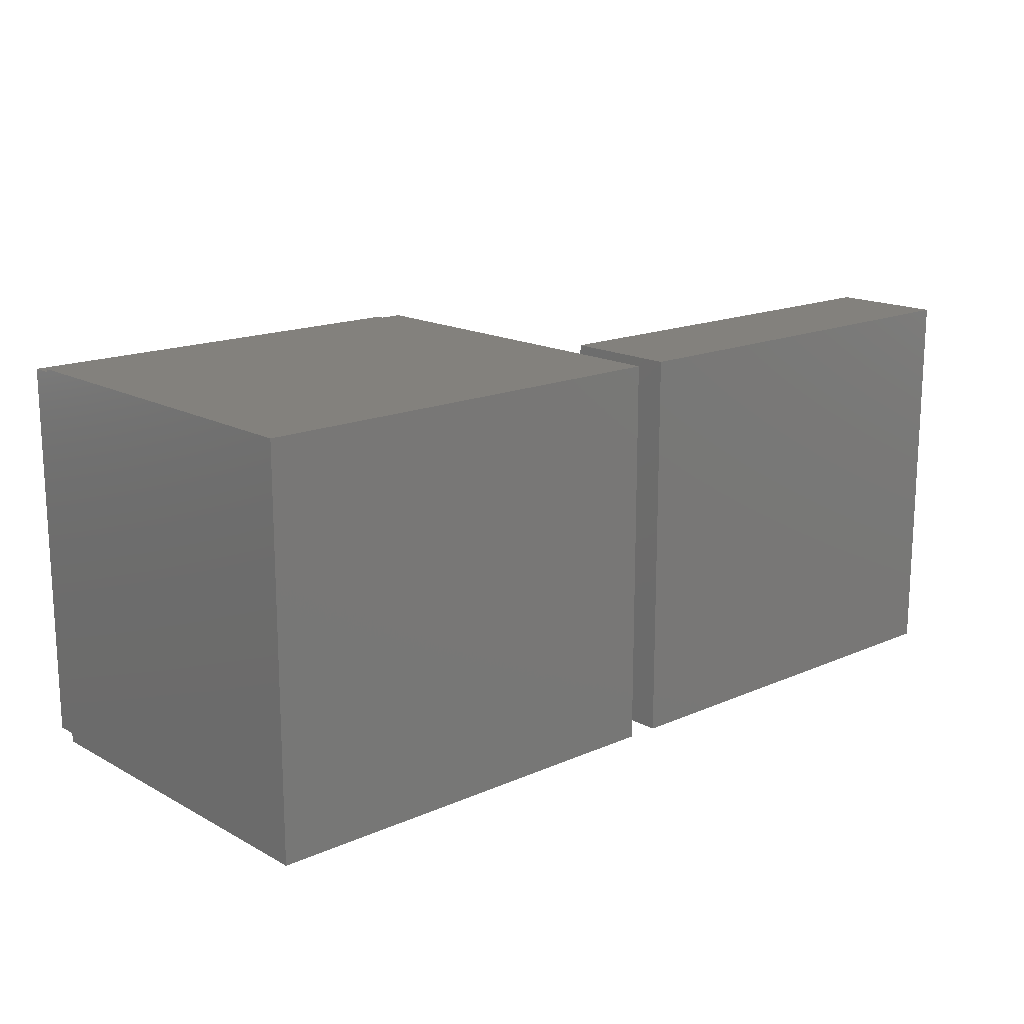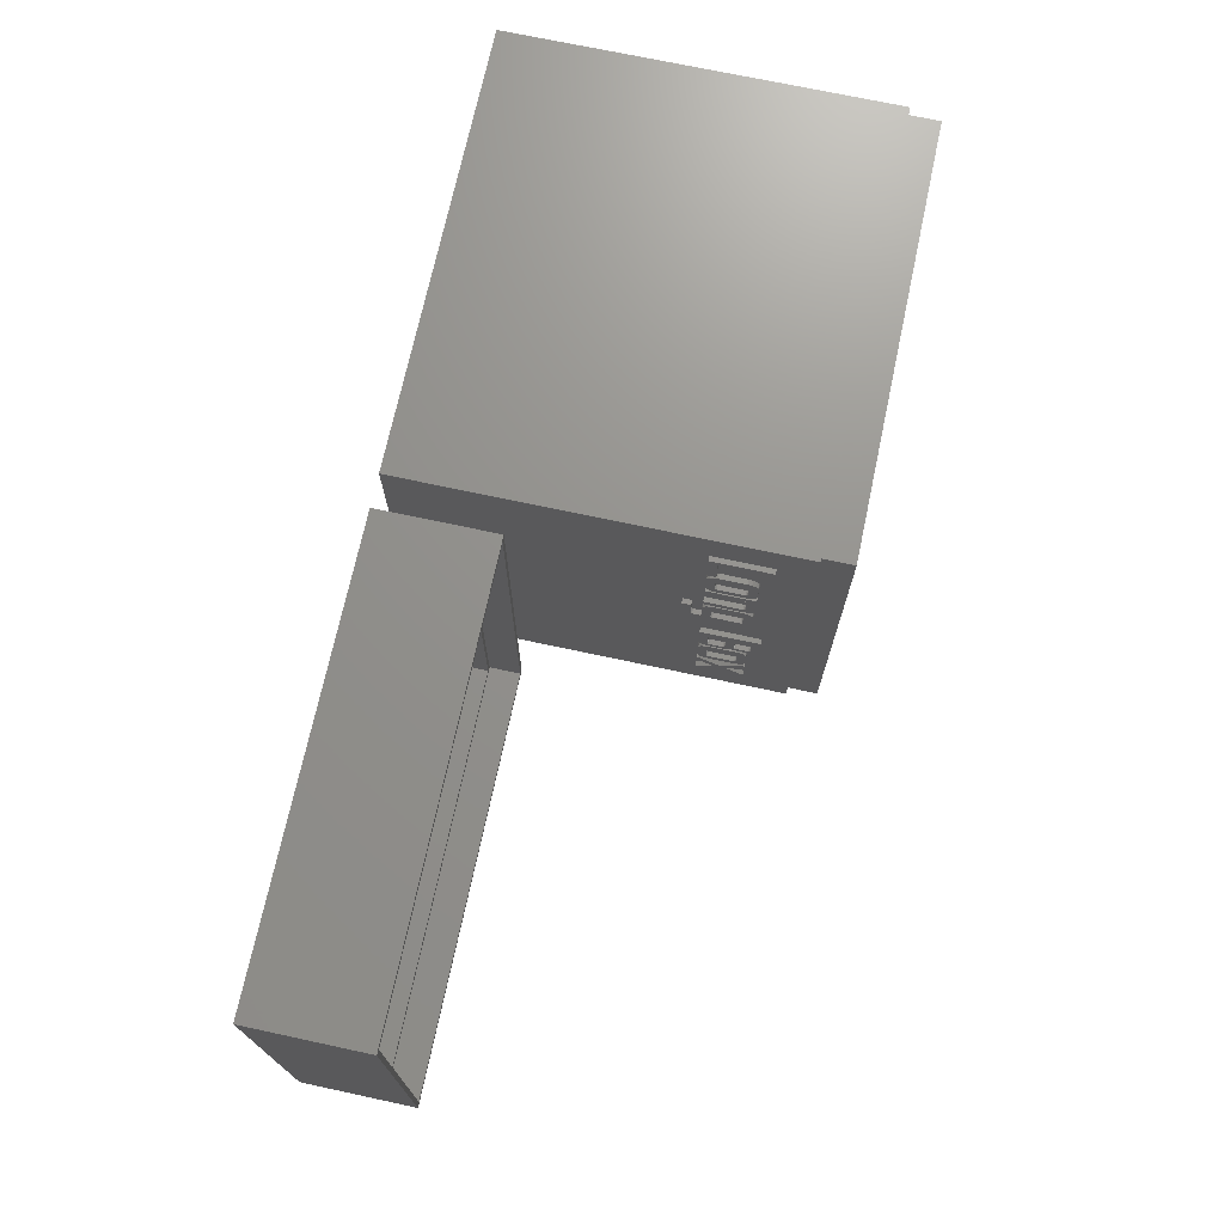
<metadata>
{"format":"stl","ext":"stl","renderer":"f3d","projection":"perspective","resolution":1024,"background":"white","views":[{"elev":16.2,"azim":138.0,"up":"+Y"},{"elev":71.8,"azim":-77.9,"up":"+Y"}]}
</metadata>
<code>
# stl→obj: 408 verts, 808 faces
v 87 39.55 0
v 3 39.55 0
v 3 39.55 72.27
v 87 39.55 72.27
v 3 32.25 54.5
v 3 -35.55 0
v 3 24.69 56.52
v 3 24.69 61.48
v 3 31.2 65.69
v 3 -35.55 72.27
v 3 32.25 65.69
v 3 23.15 63.5
v 3 19.24 63.5
v 3 23.15 54.5
v 3 23.75 54.66
v 3 -5.562 54.5
v 3 -5.562 65.68
v 3 3.027 62.82
v 3 31.2 56.18
v 3 25.27 56.18
v 3 25.27 54.5
v 3 19.24 54.5
v 3 24.57 62.27
v 3 24.24 62.91
v 3 23.75 63.35
v 3 18.64 63.35
v 3 17.12 63.5
v 3 18.15 62.91
v 3 11.42 54.5
v 3 15.59 61.83
v 3 15.77 61.73
v 3 24.24 55.09
v 3 24.57 55.73
v 3 -12.44 59.86
v 3 -13.12 61.48
v 3 -12.13 60.51
v 3 11.68 63.5
v 3 11.08 63.35
v 3 17.12 54.5
v 3 18.15 55.09
v 3 18.64 54.66
v 3 15.84 54.5
v 3 17.82 55.73
v 3 11.42 61.48
v 3 15.84 61.48
v 3 9.111 55
v 3 9.444 55.64
v 3 8.354 52.52
v 3 10.59 62.91
v 3 -13.12 56.52
v 3 -12.55 59.02
v 3 -26.18 63.5
v 3 -27.67 63.5
v 3 9.562 56.43
v 3 9.562 61.39
v 3 10.14 61.48
v 3 10.26 62.27
v 3 11.68 61.83
v 3 11.49 61.73
v 3 -12.55 56.52
v 3 4.116 52.52
v 3 8.023 54.41
v 3 10.14 54.5
v 3 3.856 54.41
v 3 2.696 52.07
v 3 3.027 51.43
v 3 9.111 62.82
v 3 9.444 62.18
v 3 8.621 63.26
v 3 2.578 52.86
v 3 8.023 63.41
v 3 3.933 52.62
v 3 3.856 52.86
v 3 2.696 62.18
v 3 2.578 61.39
v 3 -19.66 62.91
v 3 -20.69 63.27
v 3 -20.69 63.5
v 3 4.116 63.41
v 3 8.354 50.84
v 3 3.518 50.99
v 3 3.518 63.26
v 3 4.116 50.84
v 3 8.621 54.56
v 3 -11 65.68
v 3 -11.29 54.5
v 3 -22.18 63.5
v 3 -24.18 60.38
v 3 -23.35 59.08
v 3 -19.99 62.27
v 3 -11.49 65.52
v 3 -11.89 65.09
v 3 -12.16 64.44
v 3 -12.26 63.66
v 3 -13.24 62.27
v 3 -12.26 61.38
v 3 -13.58 55.09
v 3 -12.45 55.73
v 3 -12.18 55.09
v 3 -11.78 54.66
v 3 -13.58 62.91
v 3 -14.07 63.35
v 3 -27.67 63.27
v 3 -25 59.08
v 3 -14.66 63.5
v 3 -18.57 63.5
v 3 -20.11 61.48
v 3 -20.11 56.52
v 3 -19.17 63.35
v 3 -20.69 54.5
v 3 -19.99 55.73
v 3 -19.66 55.09
v 3 -19.17 54.66
v 3 -18.57 54.5
v 3 -14.66 54.5
v 3 -14.07 54.66
v 3 -13.24 55.73
v 3 -22.18 54.5
v 3 -20.69 54.73
v 3 -26.18 54.5
v 3 -24.18 57.78
v 3 -27.67 54.73
v 3 -27.67 54.5
v 3 17.7 56.52
v 3 17.7 61.48
v 3 17.82 62.27
v 87 -35.55 0
v 87 -35.55 72.27
v 86.08 38.56 72.27
v 86.08 -34.61 72.27
v 3.996 -34.61 72.27
v 3.996 38.56 72.27
v 2.05 32.25 54.5
v 2.05 25.27 54.5
v 2.05 32.25 65.69
v 2.05 25.27 56.18
v 2.05 31.2 56.18
v 2.05 31.2 65.69
v 2.05 24.57 55.73
v 2.05 24.69 56.52
v 2.05 24.69 61.48
v 2.05 24.24 55.09
v 2.05 23.75 54.66
v 2.05 23.15 54.5
v 2.05 19.24 54.5
v 2.05 18.64 54.66
v 2.05 18.15 55.09
v 2.05 17.82 55.73
v 2.05 17.7 56.52
v 2.05 17.7 61.48
v 2.05 17.82 62.27
v 2.05 18.15 62.91
v 2.05 18.64 63.35
v 2.05 19.24 63.5
v 2.05 23.15 63.5
v 2.05 23.75 63.35
v 2.05 24.24 62.91
v 2.05 24.57 62.27
v 2.05 17.12 54.5
v 2.05 15.84 54.5
v 2.05 17.12 63.5
v 2.05 15.84 61.48
v 2.05 15.77 61.73
v 2.05 15.59 61.83
v 2.05 11.68 61.83
v 2.05 11.49 61.73
v 2.05 11.42 61.48
v 2.05 11.42 54.5
v 2.05 10.14 54.5
v 2.05 10.14 61.48
v 2.05 10.26 62.27
v 2.05 10.59 62.91
v 2.05 11.08 63.35
v 2.05 11.68 63.5
v 2.05 9.444 55.64
v 2.05 9.562 56.43
v 2.05 9.562 61.39
v 2.05 9.111 55
v 2.05 8.621 54.56
v 2.05 8.023 54.41
v 2.05 3.856 54.41
v 2.05 3.856 52.86
v 2.05 3.933 52.62
v 2.05 4.116 52.52
v 2.05 8.354 52.52
v 2.05 8.354 50.84
v 2.05 4.116 50.84
v 2.05 3.518 50.99
v 2.05 3.027 51.43
v 2.05 2.696 52.07
v 2.05 2.578 52.86
v 2.05 2.578 61.39
v 2.05 2.696 62.18
v 2.05 3.027 62.82
v 2.05 3.518 63.26
v 2.05 4.116 63.41
v 2.05 8.023 63.41
v 2.05 8.621 63.26
v 2.05 9.111 62.82
v 2.05 9.444 62.18
v 2.05 -5.562 54.5
v 2.05 -11.29 54.5
v 2.05 -5.562 65.68
v 2.05 -11.78 54.66
v 2.05 -12.18 55.09
v 2.05 -12.45 55.73
v 2.05 -12.55 56.52
v 2.05 -12.55 59.02
v 2.05 -12.44 59.86
v 2.05 -12.13 60.51
v 2.05 -12.26 61.38
v 2.05 -12.26 63.66
v 2.05 -12.16 64.44
v 2.05 -11.89 65.09
v 2.05 -11.49 65.52
v 2.05 -11 65.68
v 2.05 -13.24 55.73
v 2.05 -13.12 56.52
v 2.05 -13.12 61.48
v 2.05 -13.58 55.09
v 2.05 -14.07 54.66
v 2.05 -14.66 54.5
v 2.05 -18.57 54.5
v 2.05 -19.17 54.66
v 2.05 -19.66 55.09
v 2.05 -19.99 55.73
v 2.05 -20.11 56.52
v 2.05 -20.11 61.48
v 2.05 -19.99 62.27
v 2.05 -19.66 62.91
v 2.05 -19.17 63.35
v 2.05 -18.57 63.5
v 2.05 -14.66 63.5
v 2.05 -14.07 63.35
v 2.05 -13.58 62.91
v 2.05 -13.24 62.27
v 2.05 -20.69 54.5
v 2.05 -22.18 54.5
v 2.05 -20.69 54.73
v 2.05 -24.18 57.78
v 2.05 -26.18 54.5
v 2.05 -27.67 54.5
v 2.05 -27.67 54.73
v 2.05 -25 59.08
v 2.05 -27.67 63.27
v 2.05 -27.67 63.5
v 2.05 -26.18 63.5
v 2.05 -24.18 60.38
v 2.05 -22.18 63.5
v 2.05 -20.69 63.5
v 2.05 -20.69 63.27
v 2.05 -23.35 59.08
v 86.08 38.56 78
v 86.08 -34.61 78
v 3.996 38.56 78
v 3.996 -34.61 78
v 2.05 23.41 56.52
v 2.05 23.41 61.48
v 2.05 23.33 61.73
v 2.05 18.98 61.48
v 2.05 19.24 56.18
v 2.05 23.15 56.18
v 2.05 23.33 56.28
v 2.05 23.15 61.83
v 2.05 18.98 56.52
v 2.05 19.24 61.83
v 2.05 19.06 61.73
v 2.05 19.06 56.28
v 2.05 8.284 56.43
v 2.05 8.284 61.39
v 2.05 8.207 61.63
v 2.05 3.856 61.39
v 2.05 4.116 56.09
v 2.05 8.023 56.09
v 2.05 8.207 56.19
v 2.05 8.023 61.74
v 2.05 4.116 61.74
v 2.05 3.933 61.63
v 2.05 3.856 56.43
v 2.05 3.933 56.19
v 2.05 -6.825 56.18
v 2.05 -6.825 64
v 2.05 -11 64
v 2.05 -6.61 61.38
v 2.05 -6.61 63.66
v 2.05 -6.61 56.52
v 2.05 -6.61 59.02
v 2.05 -11.15 61.14
v 2.05 -11 61.04
v 2.05 -6.673 59.26
v 2.05 -6.825 59.36
v 2.05 -11.44 59.26
v 2.05 -11.29 59.36
v 2.05 -11.5 59.02
v 2.05 -11.5 56.52
v 2.05 -11.29 56.18
v 2.05 -11.44 56.28
v 2.05 -6.673 56.28
v 2.05 -6.825 61.04
v 2.05 -11.15 63.9
v 2.05 -11.21 63.66
v 2.05 -11.21 61.38
v 2.05 -6.673 61.14
v 2.05 -6.673 63.9
v 2.05 -14.4 56.52
v 2.05 -14.4 61.48
v 2.05 -14.48 61.73
v 2.05 -18.83 61.48
v 2.05 -18.57 56.18
v 2.05 -14.66 56.18
v 2.05 -14.48 56.28
v 2.05 -14.66 61.83
v 2.05 -18.83 56.52
v 2.05 -18.57 61.83
v 2.05 -18.75 61.73
v 2.05 -18.75 56.28
v 5 37.55 78
v 5 -33.55 78
v 85 37.55 78
v 85 -33.55 78
v 3 23.41 56.52
v 3 23.41 61.48
v 3 23.33 56.28
v 3 23.15 56.18
v 3 19.24 56.18
v 3 19.06 56.28
v 3 18.98 56.52
v 3 18.98 61.48
v 3 19.06 61.73
v 3 19.24 61.83
v 3 23.15 61.83
v 3 23.33 61.73
v 3 8.284 56.43
v 3 8.284 61.39
v 3 8.207 56.19
v 3 8.023 56.09
v 3 4.116 56.09
v 3 3.933 56.19
v 3 3.856 56.43
v 3 3.856 61.39
v 3 3.933 61.63
v 3 4.116 61.74
v 3 8.023 61.74
v 3 8.207 61.63
v 3 -6.61 56.52
v 3 -6.61 59.02
v 3 -6.673 56.28
v 3 -6.825 56.18
v 3 -11.29 56.18
v 3 -11.44 56.28
v 3 -11.5 56.52
v 3 -11.5 59.02
v 3 -11.44 59.26
v 3 -11.29 59.36
v 3 -6.825 59.36
v 3 -6.673 59.26
v 3 -6.61 61.38
v 3 -6.61 63.66
v 3 -6.673 61.14
v 3 -6.825 61.04
v 3 -11 61.04
v 3 -11.15 61.14
v 3 -11.21 61.38
v 3 -11.21 63.66
v 3 -11.15 63.9
v 3 -11 64
v 3 -6.825 64
v 3 -6.673 63.9
v 3 -14.4 56.52
v 3 -14.4 61.48
v 3 -14.48 56.28
v 3 -14.66 56.18
v 3 -18.57 56.18
v 3 -18.75 56.28
v 3 -18.83 56.52
v 3 -18.83 61.48
v 3 -18.75 61.73
v 3 -18.57 61.83
v 3 -14.66 61.83
v 3 -14.48 61.73
v 85 37.55 2
v 5 37.55 2
v 5 -33.55 2
v 85 -33.55 2
v -3 39.55 0
v -87 39.55 0
v -87 39.55 22
v -3 39.55 22
v -87 -35.55 0
v -87 -35.55 22
v -3 -35.55 0
v -3 -35.55 22
v -86 38.55 22
v -86 -34.55 22
v -4 38.55 22
v -4 -34.55 22
v -4 38.55 16
v -86 38.55 16
v -86 -34.55 16
v -4 -34.55 16
v -5 37.55 16
v -5 -33.55 16
v -85 -33.55 16
v -85 37.55 16
v -5 37.55 2
v -85 37.55 2
v -5 -33.55 2
v -85 -33.55 2
f 1 2 3
f 4 1 3
f 5 2 6
f 3 2 5
f 7 8 9
f 10 3 11
f 12 13 10
f 10 11 9
f 14 15 6
f 16 17 18
f 9 19 20
f 15 21 6
f 9 20 7
f 22 14 6
f 23 9 8
f 24 9 23
f 25 9 24
f 26 27 10
f 12 9 25
f 26 28 27
f 10 9 12
f 29 30 31
f 10 13 26
f 32 33 20
f 34 35 36
f 37 38 10
f 39 40 6
f 41 22 6
f 42 39 6
f 32 21 15
f 20 21 32
f 7 20 33
f 27 37 10
f 43 40 39
f 29 44 30
f 40 41 6
f 29 31 45
f 46 47 48
f 10 38 49
f 50 34 51
f 50 35 34
f 52 53 10
f 54 55 56
f 56 55 57
f 58 44 59
f 58 30 44
f 50 51 60
f 48 61 62
f 56 63 54
f 64 62 61
f 49 57 55
f 65 66 6
f 67 49 68
f 69 49 67
f 70 65 6
f 71 49 69
f 64 72 73
f 10 49 71
f 74 75 6
f 16 18 6
f 76 77 78
f 18 74 6
f 75 70 6
f 71 17 10
f 71 79 17
f 80 63 29
f 66 81 6
f 18 17 82
f 81 83 6
f 47 63 48
f 64 61 72
f 83 80 6
f 55 68 49
f 84 48 62
f 46 48 84
f 17 85 10
f 54 63 47
f 86 16 6
f 87 88 52
f 89 77 90
f 10 85 91
f 10 91 92
f 10 92 93
f 10 93 94
f 95 94 96
f 35 96 36
f 76 90 77
f 97 60 6
f 60 98 6
f 98 99 6
f 99 100 6
f 100 86 6
f 87 52 10
f 101 94 95
f 102 94 101
f 10 94 102
f 103 104 10
f 10 102 105
f 105 106 10
f 35 95 96
f 89 107 108
f 89 90 107
f 106 109 10
f 110 108 6
f 108 111 6
f 111 112 6
f 112 113 6
f 113 114 6
f 114 115 6
f 115 116 6
f 117 60 97
f 50 60 117
f 118 110 6
f 119 108 110
f 120 121 6
f 89 108 119
f 109 76 10
f 10 76 78
f 78 87 10
f 116 97 6
f 10 53 103
f 10 122 6
f 10 104 122
f 122 123 6
f 123 120 6
f 121 118 6
f 21 5 6
f 5 11 3
f 80 48 63
f 82 17 79
f 80 42 6
f 29 42 80
f 45 42 29
f 39 124 43
f 39 125 124
f 126 27 28
f 125 27 126
f 39 27 125
f 2 1 6
f 6 1 127
f 1 4 127
f 127 4 128
f 129 128 4
f 130 131 10
f 130 128 129
f 10 128 130
f 3 10 131
f 3 132 4
f 3 131 132
f 132 129 4
f 6 127 10
f 10 127 128
f 133 5 134
f 134 5 21
f 5 133 135
f 11 5 135
f 134 21 136
f 136 21 20
f 19 137 136
f 20 19 136
f 137 19 138
f 138 19 9
f 11 135 138
f 9 11 138
f 139 140 7
f 33 139 7
f 7 140 141
f 8 7 141
f 142 139 33
f 32 142 33
f 142 32 143
f 143 32 15
f 143 15 144
f 144 15 14
f 144 14 145
f 145 14 22
f 145 22 146
f 146 22 41
f 146 41 147
f 147 41 40
f 147 40 148
f 148 40 43
f 148 43 149
f 149 43 124
f 149 124 150
f 150 124 125
f 151 150 126
f 126 150 125
f 152 151 28
f 28 151 126
f 26 153 152
f 28 26 152
f 13 154 153
f 26 13 153
f 12 155 154
f 13 12 154
f 25 156 155
f 12 25 155
f 24 157 156
f 25 24 156
f 23 158 157
f 24 23 157
f 8 141 158
f 23 8 158
f 159 39 160
f 160 39 42
f 39 159 161
f 27 39 161
f 160 42 162
f 162 42 45
f 162 45 163
f 163 45 31
f 163 31 164
f 164 31 30
f 164 30 165
f 165 30 58
f 165 58 166
f 166 58 59
f 167 166 59
f 44 167 59
f 29 168 167
f 44 29 167
f 168 29 169
f 169 29 63
f 169 63 170
f 170 63 56
f 171 170 57
f 57 170 56
f 172 171 49
f 49 171 57
f 38 173 172
f 49 38 172
f 37 174 173
f 38 37 173
f 27 161 174
f 37 27 174
f 175 176 54
f 47 175 54
f 54 176 177
f 55 54 177
f 178 175 47
f 46 178 47
f 178 46 179
f 179 46 84
f 179 84 180
f 180 84 62
f 180 62 181
f 181 62 64
f 73 182 181
f 64 73 181
f 72 183 182
f 73 72 182
f 61 184 183
f 72 61 183
f 48 185 184
f 61 48 184
f 80 186 185
f 48 80 185
f 186 80 187
f 187 80 83
f 187 83 188
f 188 83 81
f 188 81 189
f 189 81 66
f 189 66 190
f 190 66 65
f 190 65 191
f 191 65 70
f 191 70 192
f 192 70 75
f 193 192 74
f 74 192 75
f 194 193 18
f 18 193 74
f 82 195 194
f 18 82 194
f 79 196 195
f 82 79 195
f 71 197 196
f 79 71 196
f 69 198 197
f 71 69 197
f 67 199 198
f 69 67 198
f 68 200 199
f 67 68 199
f 55 177 200
f 68 55 200
f 201 16 202
f 202 16 86
f 16 201 203
f 17 16 203
f 202 86 204
f 204 86 100
f 204 100 205
f 205 100 99
f 205 99 206
f 206 99 98
f 206 98 207
f 207 98 60
f 207 60 208
f 208 60 51
f 209 208 34
f 34 208 51
f 210 209 36
f 36 209 34
f 210 36 211
f 211 36 96
f 211 96 212
f 212 96 94
f 213 212 93
f 93 212 94
f 214 213 92
f 92 213 93
f 215 214 91
f 91 214 92
f 85 216 215
f 91 85 215
f 17 203 216
f 85 17 216
f 217 218 50
f 117 217 50
f 50 218 219
f 35 50 219
f 220 217 117
f 97 220 117
f 220 97 221
f 221 97 116
f 221 116 222
f 222 116 115
f 222 115 223
f 223 115 114
f 223 114 224
f 224 114 113
f 224 113 225
f 225 113 112
f 225 112 226
f 226 112 111
f 226 111 227
f 227 111 108
f 227 108 228
f 228 108 107
f 229 228 90
f 90 228 107
f 230 229 76
f 76 229 90
f 109 231 230
f 76 109 230
f 106 232 231
f 109 106 231
f 105 233 232
f 106 105 232
f 102 234 233
f 105 102 233
f 101 235 234
f 102 101 234
f 95 236 235
f 101 95 235
f 35 219 236
f 95 35 236
f 237 110 238
f 238 110 118
f 110 237 239
f 119 110 239
f 238 118 240
f 240 118 121
f 241 240 121
f 120 241 121
f 241 120 242
f 242 120 123
f 242 123 243
f 243 123 122
f 244 243 104
f 104 243 122
f 244 104 245
f 245 104 103
f 245 103 246
f 246 103 53
f 52 247 246
f 53 52 246
f 88 248 247
f 52 88 247
f 249 248 87
f 87 248 88
f 78 250 249
f 87 78 249
f 77 251 250
f 78 77 250
f 252 251 77
f 89 252 77
f 119 239 252
f 89 119 252
f 253 254 129
f 129 254 130
f 132 255 253
f 129 132 253
f 256 255 132
f 131 256 132
f 256 131 254
f 254 131 130
f 137 133 134
f 137 138 135
f 135 133 137
f 136 137 134
f 141 140 139
f 143 141 142
f 142 141 139
f 144 141 143
f 257 141 144
f 258 259 141
f 150 260 149
f 260 148 149
f 261 262 145
f 154 141 153
f 155 141 154
f 156 141 155
f 157 141 156
f 158 141 157
f 263 257 144
f 261 145 146
f 259 264 141
f 260 265 148
f 153 264 152
f 153 141 264
f 151 266 150
f 266 267 150
f 267 260 150
f 148 265 147
f 264 151 152
f 265 268 147
f 264 266 151
f 268 261 147
f 145 262 144
f 262 263 144
f 261 146 147
f 257 258 141
f 161 159 160
f 163 161 162
f 162 161 160
f 164 161 163
f 165 161 164
f 170 161 165
f 170 165 166
f 170 166 167
f 169 167 168
f 170 167 169
f 171 161 170
f 172 161 171
f 173 161 172
f 174 161 173
f 177 176 175
f 179 177 178
f 178 177 175
f 180 177 179
f 269 177 180
f 270 271 177
f 188 181 182
f 187 182 183
f 187 183 184
f 186 184 185
f 187 184 186
f 188 182 187
f 189 181 188
f 190 181 189
f 191 181 190
f 192 272 191
f 273 274 181
f 196 177 195
f 197 177 196
f 198 177 197
f 199 177 198
f 200 177 199
f 275 269 180
f 276 193 194
f 271 276 177
f 273 181 191
f 195 276 194
f 195 177 276
f 193 277 192
f 277 278 192
f 278 272 192
f 272 279 191
f 279 280 191
f 280 273 191
f 181 274 180
f 274 275 180
f 269 270 177
f 276 277 193
f 281 201 202
f 282 283 203
f 213 203 212
f 214 203 213
f 215 203 214
f 216 203 215
f 284 285 203
f 203 201 286
f 203 286 287
f 288 289 209
f 203 287 290
f 203 290 291
f 208 292 207
f 208 293 292
f 292 294 207
f 206 295 205
f 296 281 202
f 295 297 205
f 205 296 204
f 298 201 281
f 286 201 298
f 203 291 284
f 289 293 208
f 294 295 206
f 294 206 207
f 289 299 293
f 212 203 283
f 212 300 211
f 212 283 300
f 300 301 211
f 211 302 210
f 301 302 211
f 210 288 209
f 209 289 208
f 303 291 299
f 284 291 303
f 297 296 205
f 296 202 204
f 302 288 210
f 285 304 203
f 304 282 203
f 291 293 299
f 219 218 217
f 221 219 220
f 220 219 217
f 222 219 221
f 305 219 222
f 306 307 219
f 228 308 227
f 308 226 227
f 309 310 223
f 232 219 231
f 233 219 232
f 234 219 233
f 235 219 234
f 236 219 235
f 311 305 222
f 309 223 224
f 307 312 219
f 308 313 226
f 231 312 230
f 231 219 312
f 229 314 228
f 314 315 228
f 315 308 228
f 226 313 225
f 312 229 230
f 313 316 225
f 312 314 229
f 316 309 225
f 223 310 222
f 310 311 222
f 309 224 225
f 305 306 219
f 239 237 238
f 244 239 240
f 240 239 238
f 242 240 241
f 243 240 242
f 244 240 243
f 245 239 244
f 246 239 245
f 247 239 246
f 248 239 247
f 252 239 248
f 250 251 249
f 249 252 248
f 251 252 249
f 317 255 256
f 318 317 256
f 253 255 317
f 254 253 319
f 254 320 256
f 254 319 320
f 320 318 256
f 317 319 253
f 257 321 258
f 258 321 322
f 257 263 321
f 321 263 323
f 323 263 262
f 324 323 262
f 324 262 261
f 325 324 261
f 325 261 268
f 326 325 268
f 326 268 265
f 327 326 265
f 327 265 260
f 328 327 260
f 260 267 329
f 328 260 329
f 266 330 267
f 267 330 329
f 264 331 266
f 266 331 330
f 259 332 264
f 264 332 331
f 258 322 259
f 259 322 332
f 269 333 270
f 270 333 334
f 269 275 333
f 333 275 335
f 335 275 274
f 336 335 274
f 336 274 273
f 337 336 273
f 337 273 280
f 338 337 280
f 338 280 279
f 339 338 279
f 339 279 272
f 340 339 272
f 272 278 341
f 340 272 341
f 277 342 278
f 278 342 341
f 276 343 277
f 277 343 342
f 271 344 276
f 276 344 343
f 270 334 271
f 271 334 344
f 286 345 287
f 287 345 346
f 286 298 345
f 345 298 347
f 347 298 281
f 348 347 281
f 348 281 296
f 349 348 296
f 349 296 297
f 350 349 297
f 350 297 295
f 351 350 295
f 351 295 294
f 352 351 294
f 294 292 353
f 352 294 353
f 293 354 292
f 292 354 353
f 291 355 293
f 293 355 354
f 290 356 291
f 291 356 355
f 287 346 290
f 290 346 356
f 284 357 285
f 285 357 358
f 284 303 357
f 357 303 359
f 359 303 299
f 360 359 299
f 360 299 289
f 361 360 289
f 361 289 288
f 362 361 288
f 362 288 302
f 363 362 302
f 363 302 301
f 364 363 301
f 301 300 365
f 364 301 365
f 283 366 300
f 300 366 365
f 282 367 283
f 283 367 366
f 304 368 282
f 282 368 367
f 285 358 304
f 304 358 368
f 305 369 306
f 306 369 370
f 305 311 369
f 369 311 371
f 371 311 310
f 372 371 310
f 372 310 309
f 373 372 309
f 373 309 316
f 374 373 316
f 374 316 313
f 375 374 313
f 375 313 308
f 376 375 308
f 308 315 377
f 376 308 377
f 314 378 315
f 315 378 377
f 312 379 314
f 314 379 378
f 307 380 312
f 312 380 379
f 306 370 307
f 307 370 380
f 319 317 381
f 381 317 382
f 318 383 317
f 317 383 382
f 318 320 384
f 383 318 384
f 384 320 319
f 381 384 319
f 322 321 323
f 325 322 324
f 324 322 323
f 326 322 325
f 327 322 326
f 328 322 327
f 329 322 328
f 330 322 329
f 331 322 330
f 332 322 331
f 334 333 335
f 337 334 336
f 336 334 335
f 338 334 337
f 339 334 338
f 340 334 339
f 341 334 340
f 342 334 341
f 343 334 342
f 344 334 343
f 346 345 347
f 349 346 348
f 348 346 347
f 350 346 349
f 351 346 350
f 352 346 351
f 353 346 352
f 354 346 353
f 355 346 354
f 356 346 355
f 358 357 359
f 361 358 360
f 360 358 359
f 362 358 361
f 363 358 362
f 364 358 363
f 365 358 364
f 366 358 365
f 367 358 366
f 368 358 367
f 370 369 371
f 373 370 372
f 372 370 371
f 374 370 373
f 375 370 374
f 376 370 375
f 377 370 376
f 378 370 377
f 379 370 378
f 380 370 379
f 383 384 381
f 382 383 381
f 385 386 387
f 388 385 387
f 387 386 389
f 390 387 389
f 386 385 389
f 389 385 391
f 385 388 391
f 391 388 392
f 393 387 390
f 394 393 390
f 388 387 393
f 392 388 395
f 392 396 390
f 392 395 396
f 396 394 390
f 393 395 388
f 389 391 390
f 390 391 392
f 395 393 397
f 397 393 398
f 394 399 393
f 393 399 398
f 394 396 400
f 399 394 400
f 400 396 395
f 397 400 395
f 401 400 397
f 402 403 399
f 402 400 401
f 399 400 402
f 398 399 403
f 398 404 397
f 398 403 404
f 404 401 397
f 401 404 405
f 405 404 406
f 407 402 401
f 405 407 401
f 403 408 404
f 404 408 406
f 403 402 407
f 408 403 407
f 408 407 405
f 406 408 405

</code>
